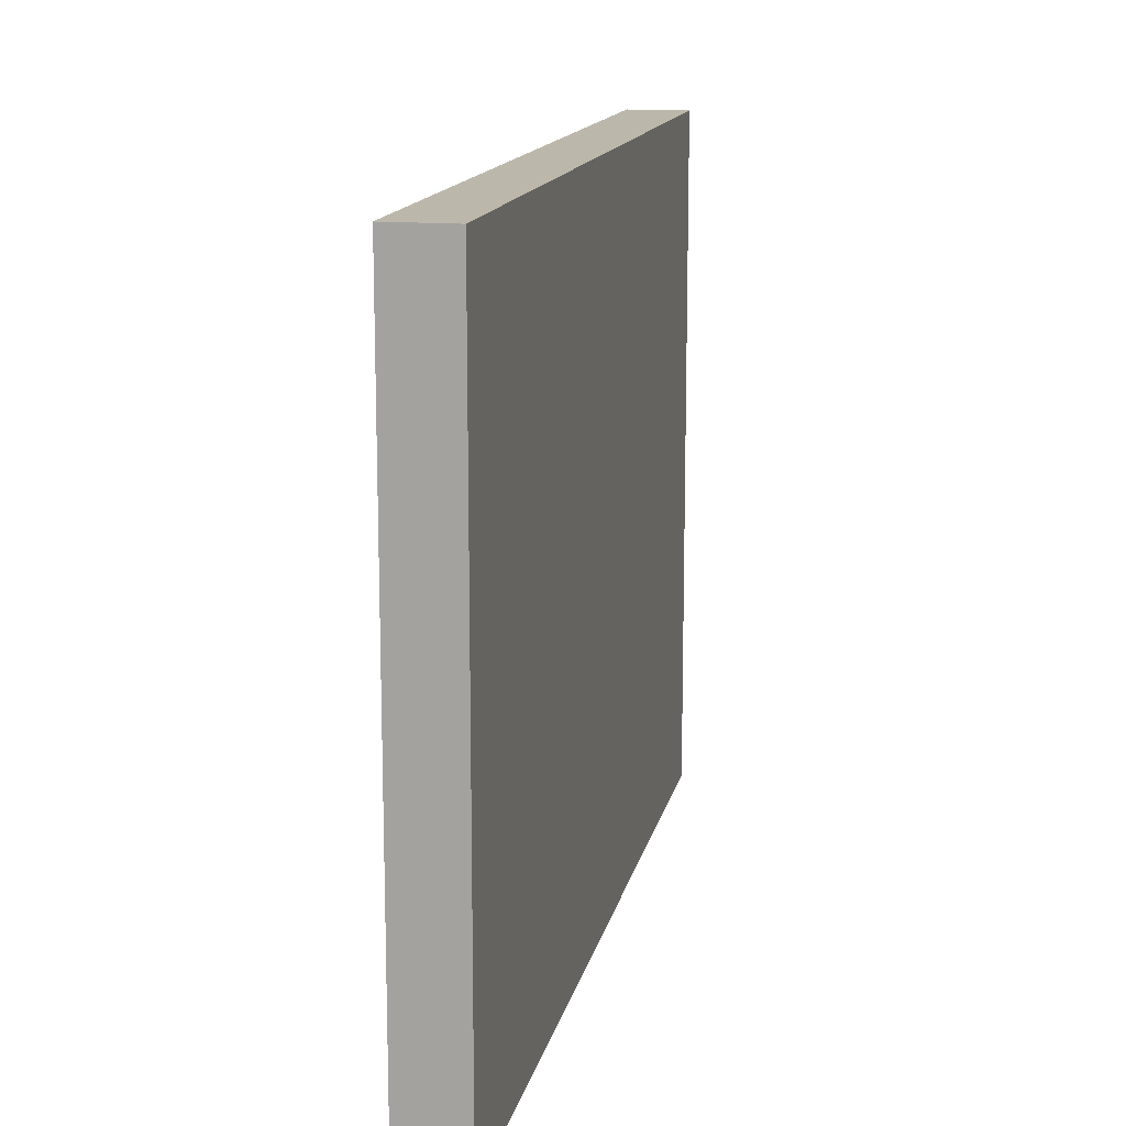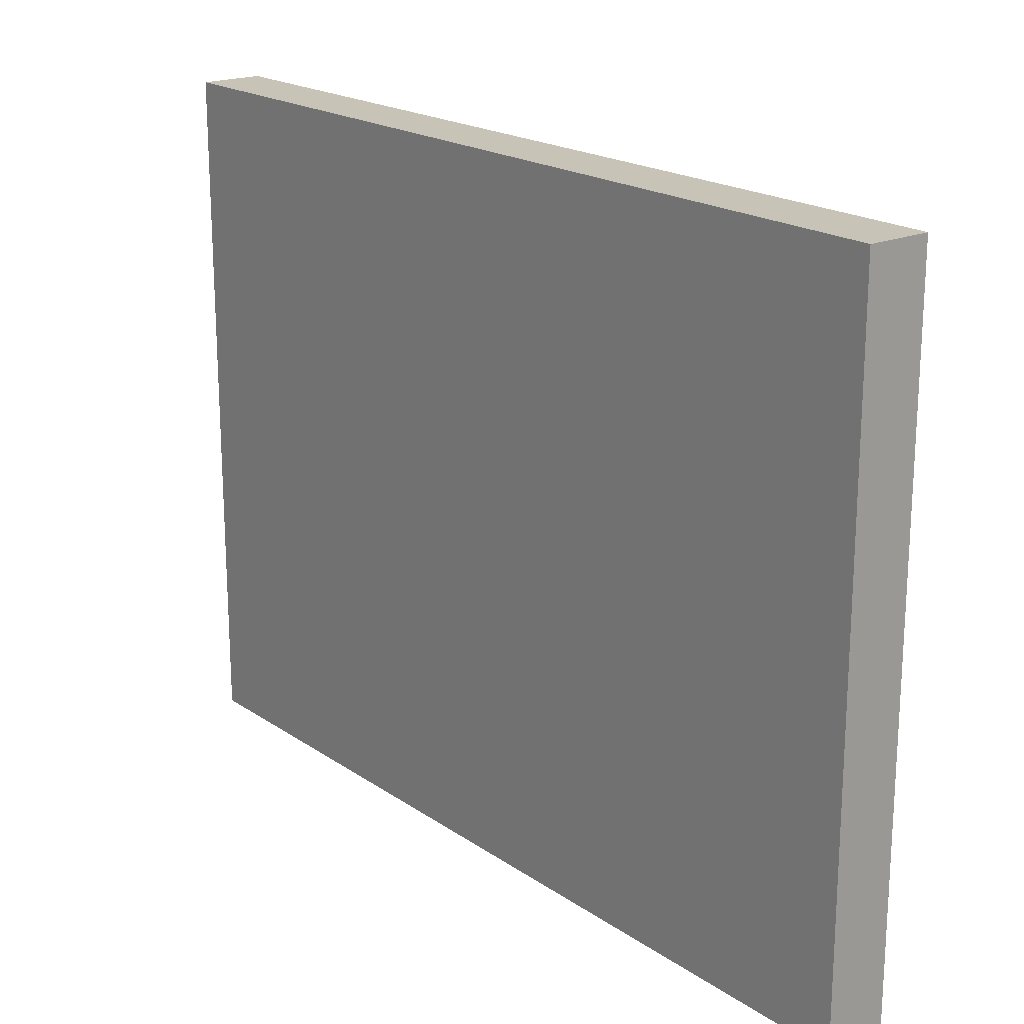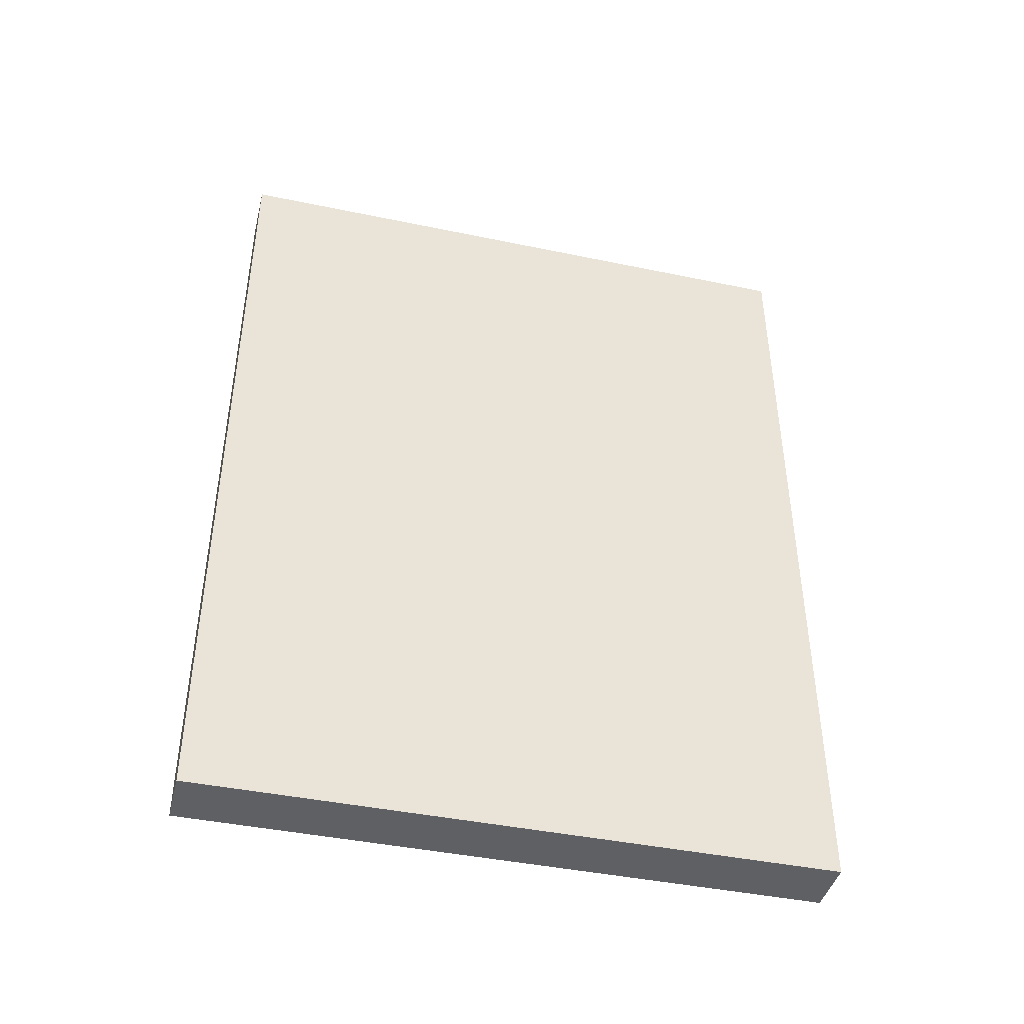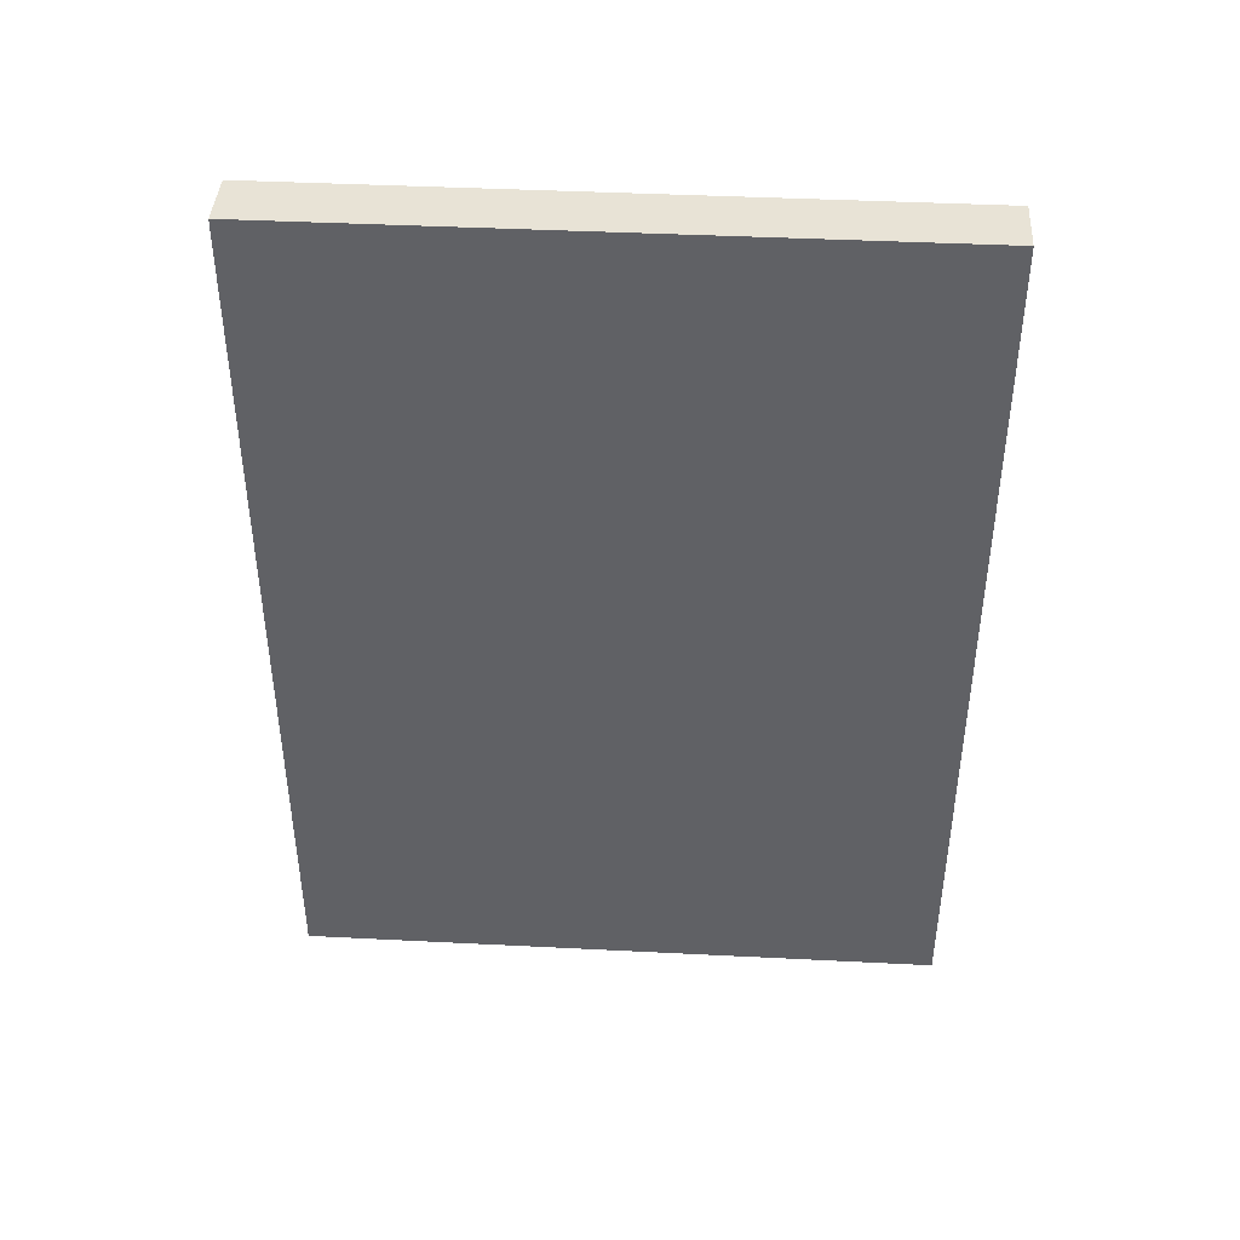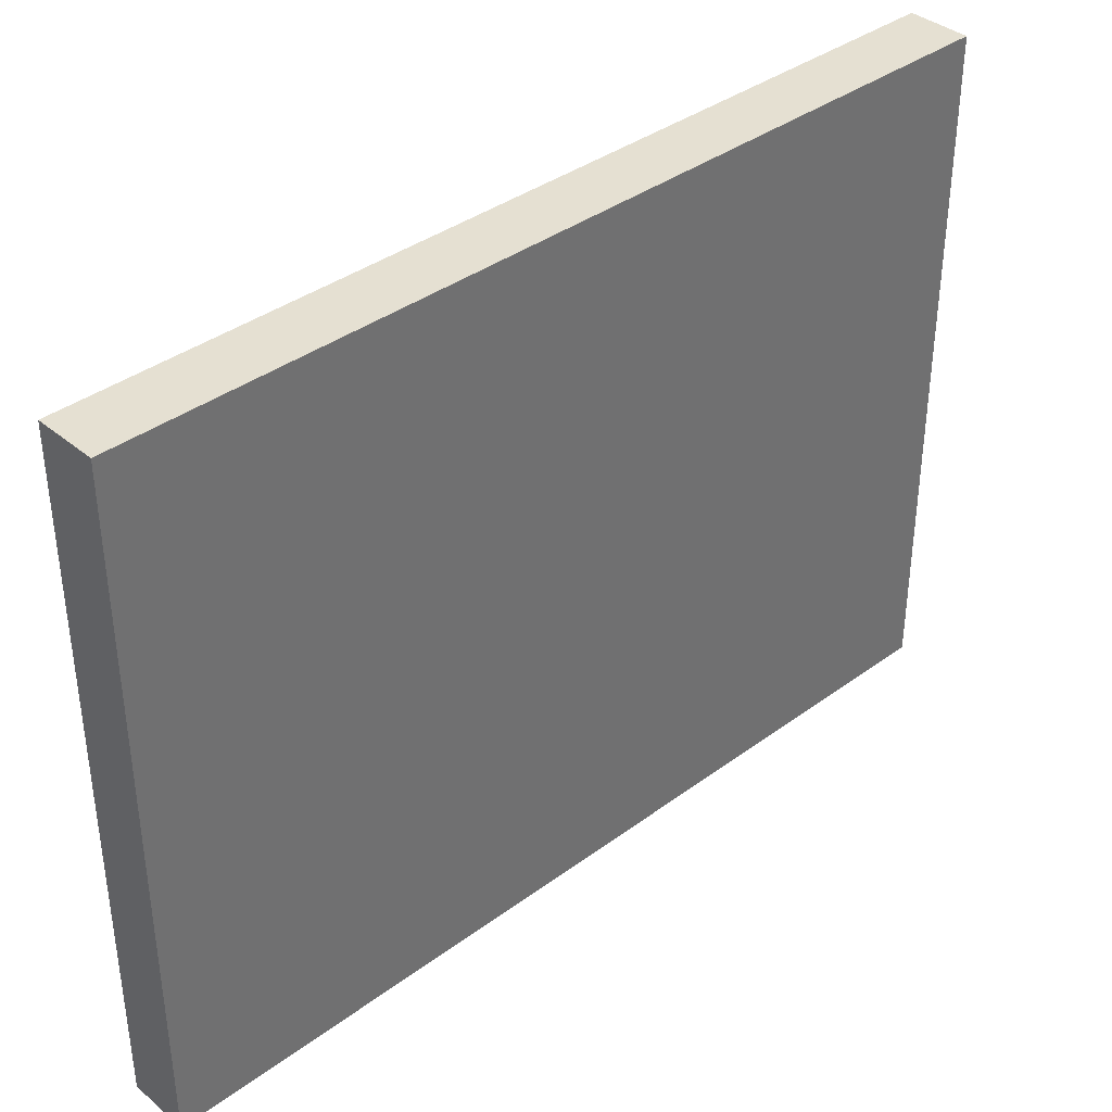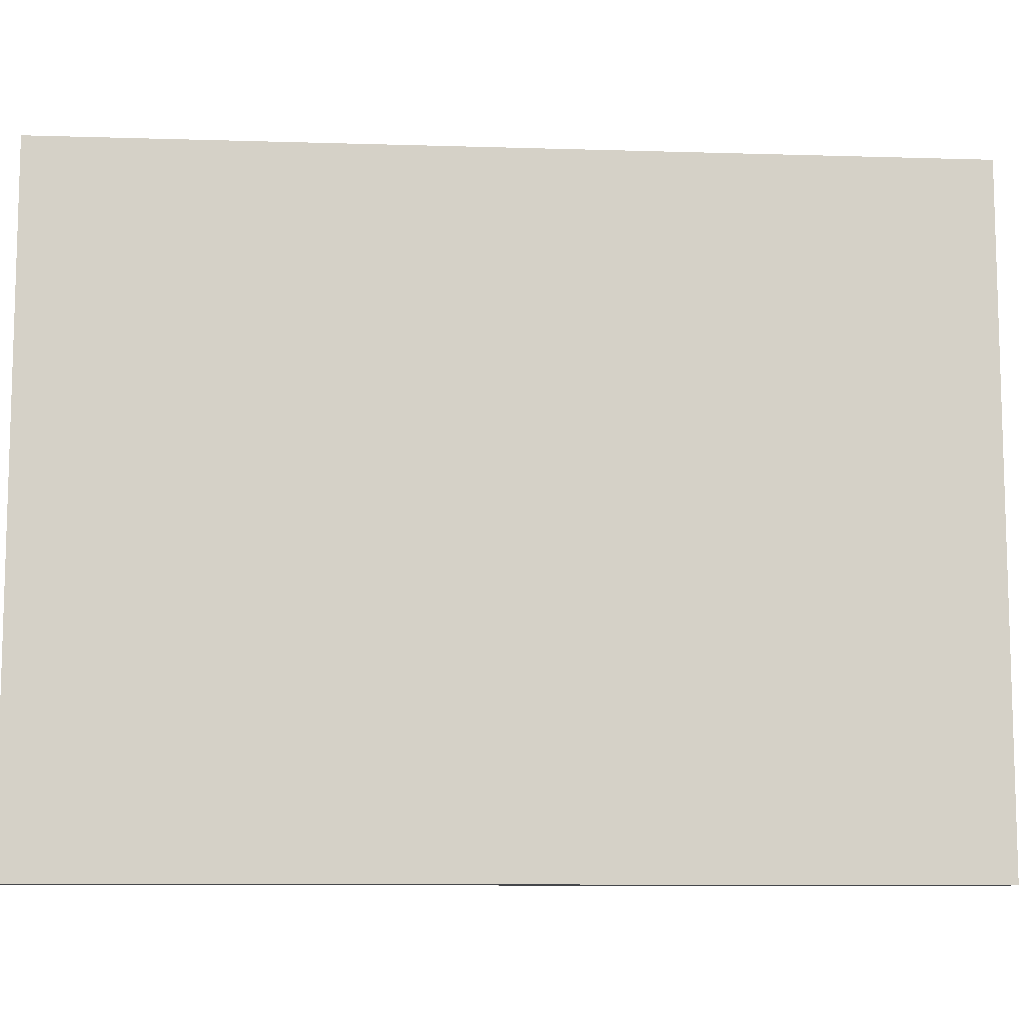
<metadata>
{"format":"obj","ext":"obj","renderer":"f3d","projection":"perspective","resolution":1024,"background":"white","views":[{"elev":14.4,"azim":-168.3,"up":"+Z"},{"elev":19.6,"azim":-38.7,"up":"+Z"},{"elev":-42.8,"azim":-103.9,"up":"+Y"},{"elev":41.8,"azim":93.5,"up":"+Y"},{"elev":37.6,"azim":46.7,"up":"+Z"},{"elev":-9.8,"azim":85.5,"up":"+Z"}]}
</metadata>
<code>
g default
v 0.05104 0.06979 0.7134
v 0.05104 0.06979 -0.6952
v 0.05104 -1.816 0.7134
v 0.05104 -1.816 -0.6952
v -0.07696 0.06979 -0.6952
v -0.07696 0.06979 0.7134
v -0.07696 -1.816 -0.6952
v -0.07696 -1.816 0.7134
g polySurface6pCube3
f 2 1 3 4
f 6 5 7 8
f 1 2 5 6
f 2 4 7 5
f 3 1 6 8
f 4 3 8 7

</code>
